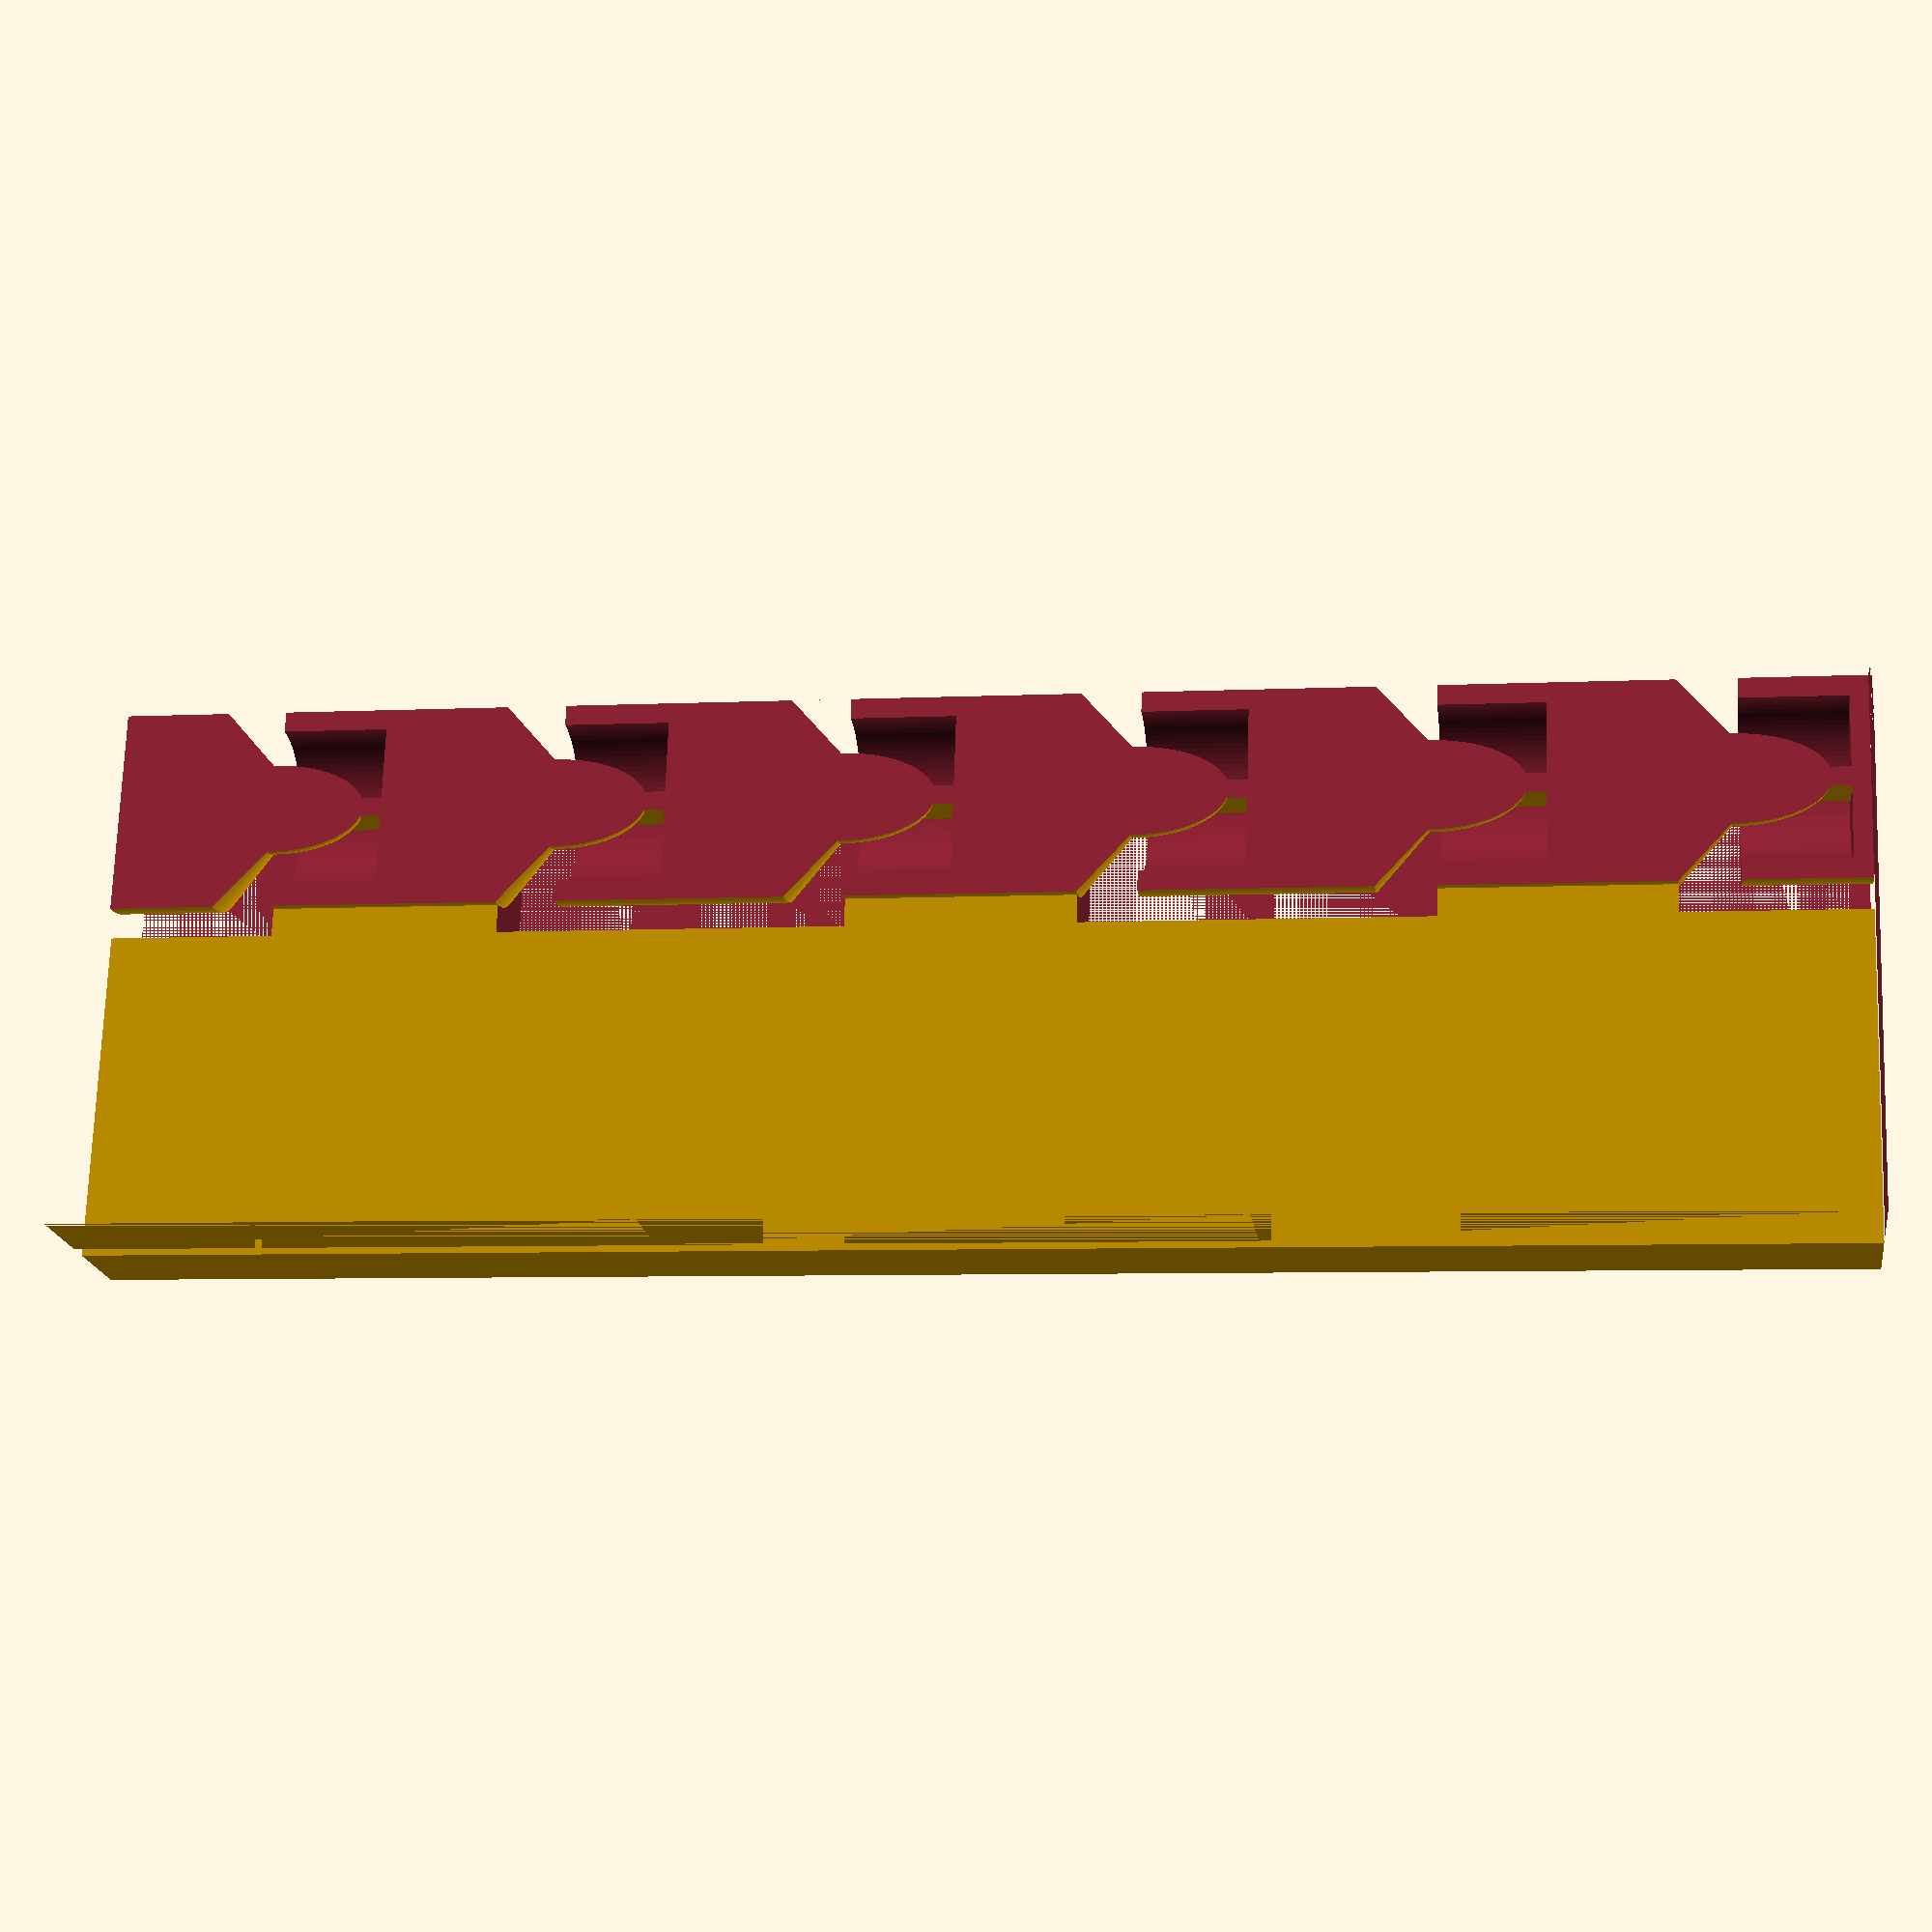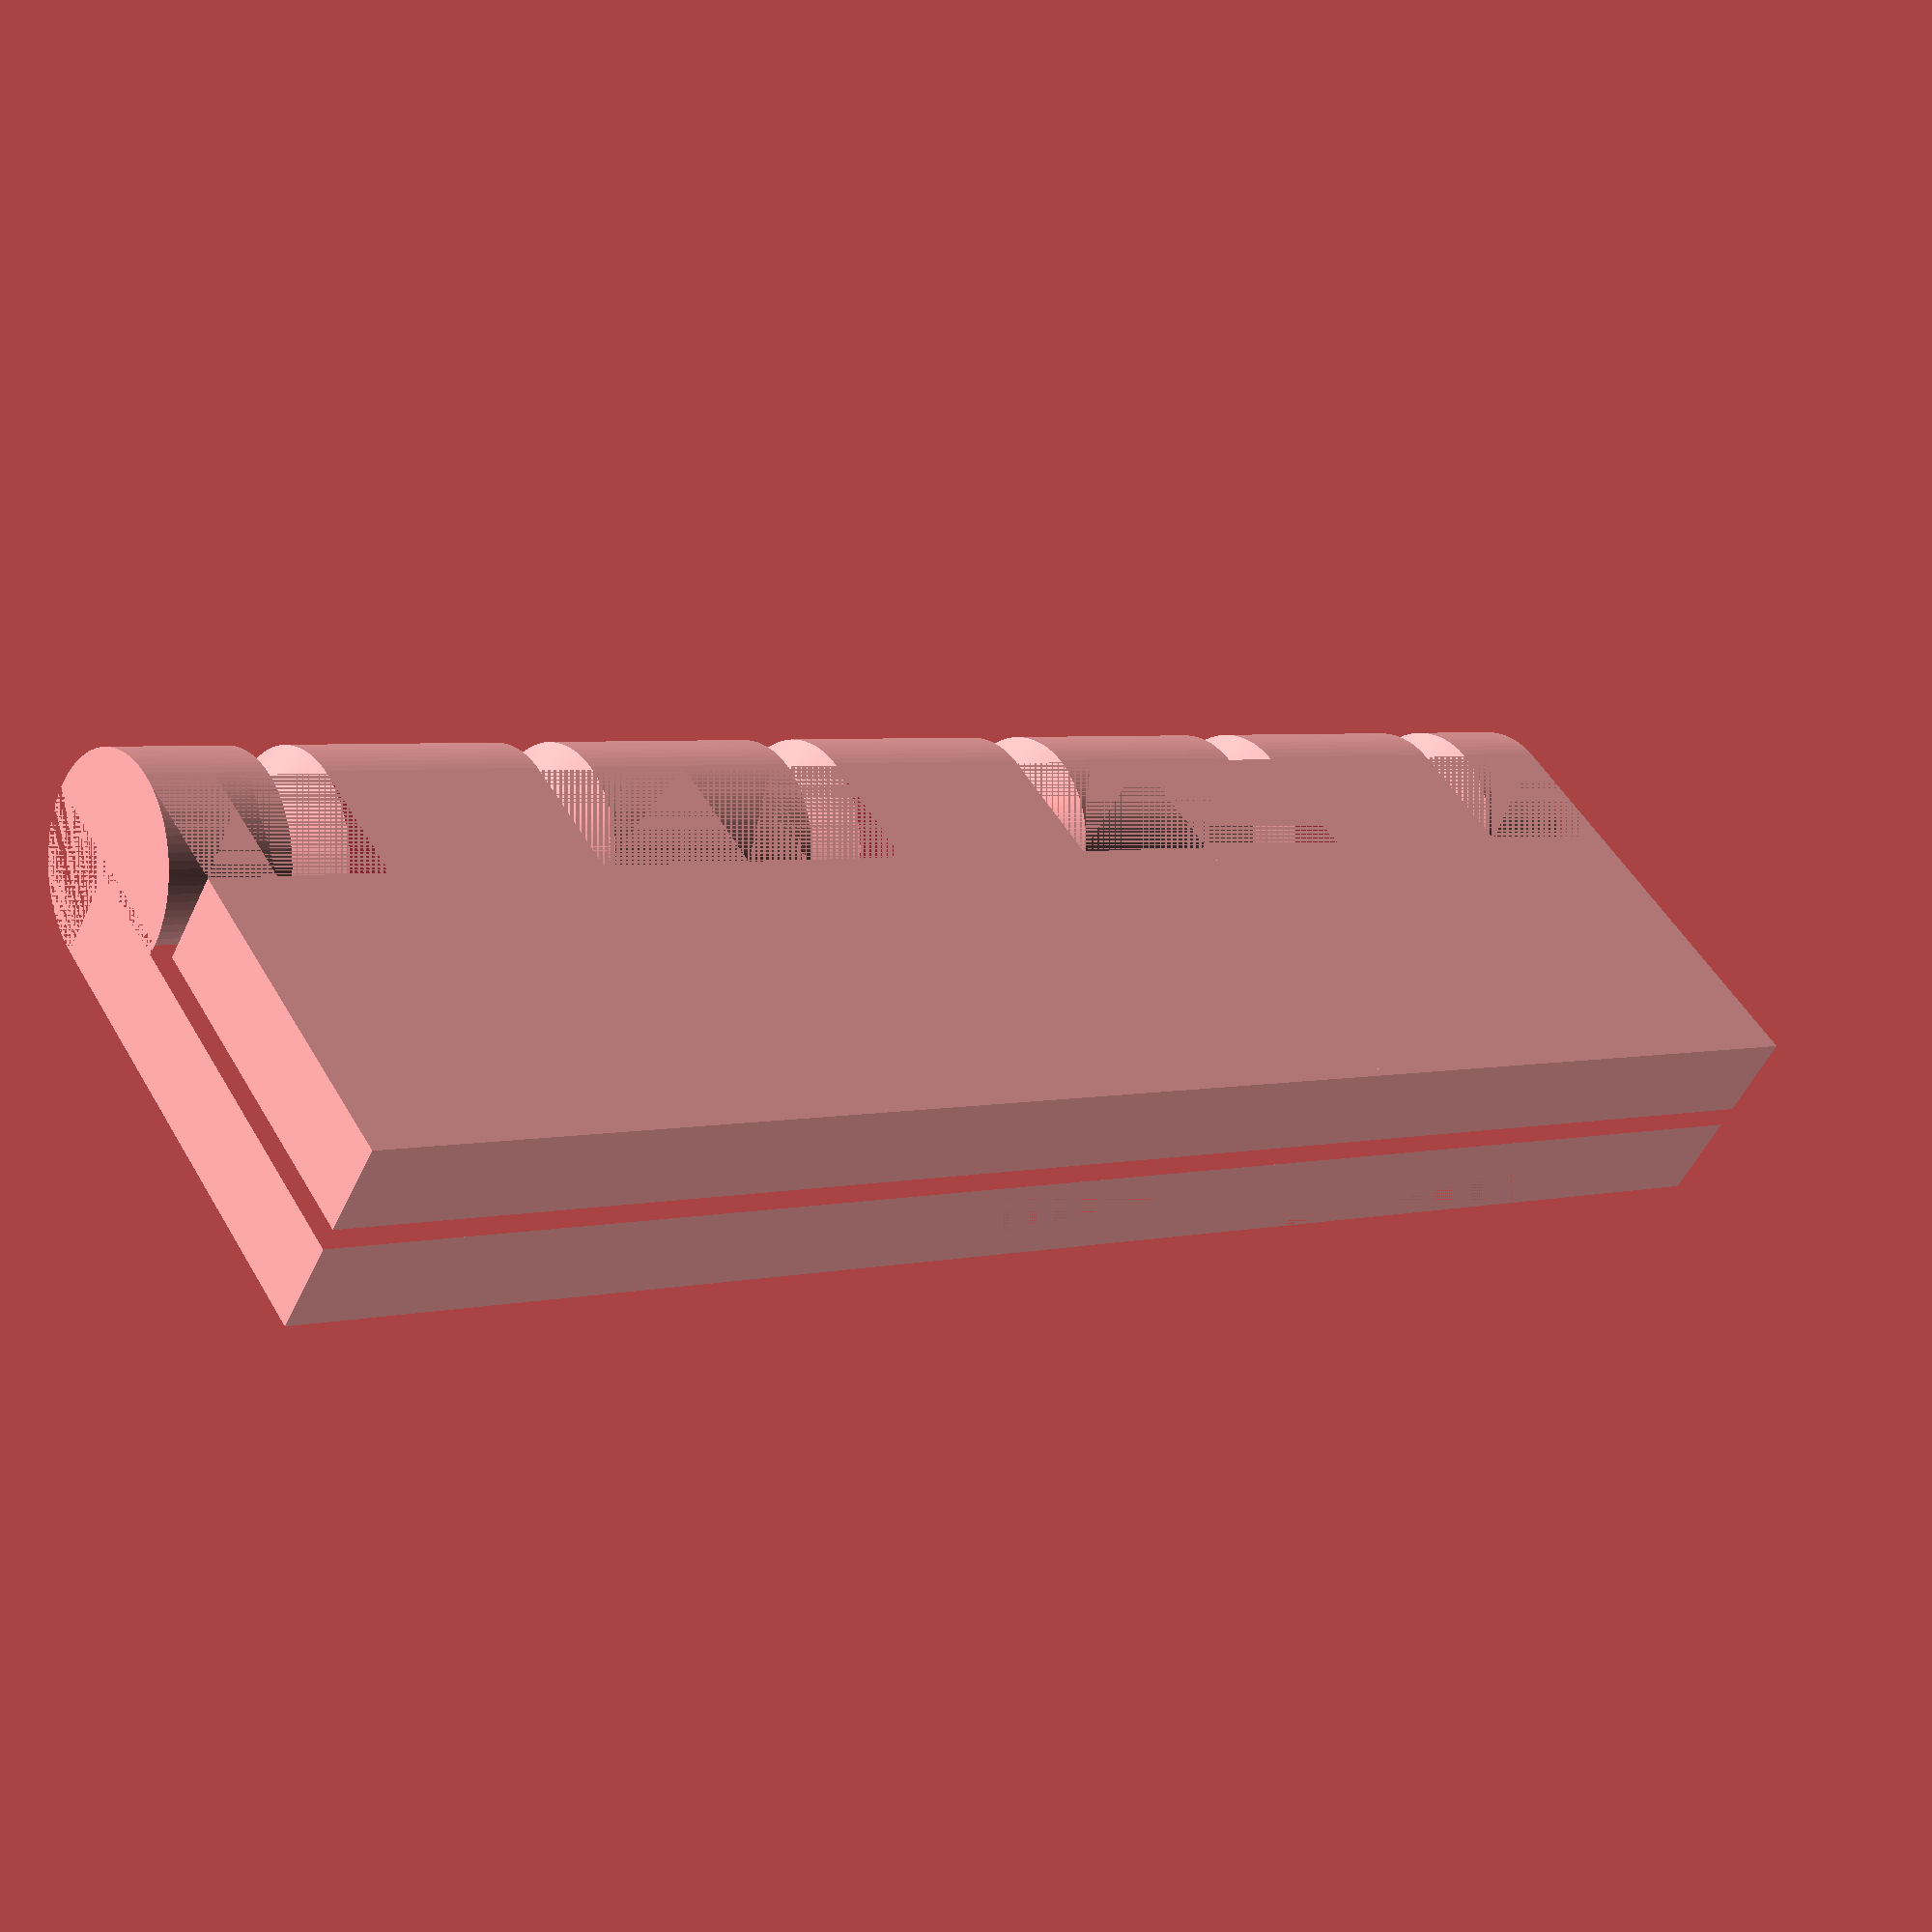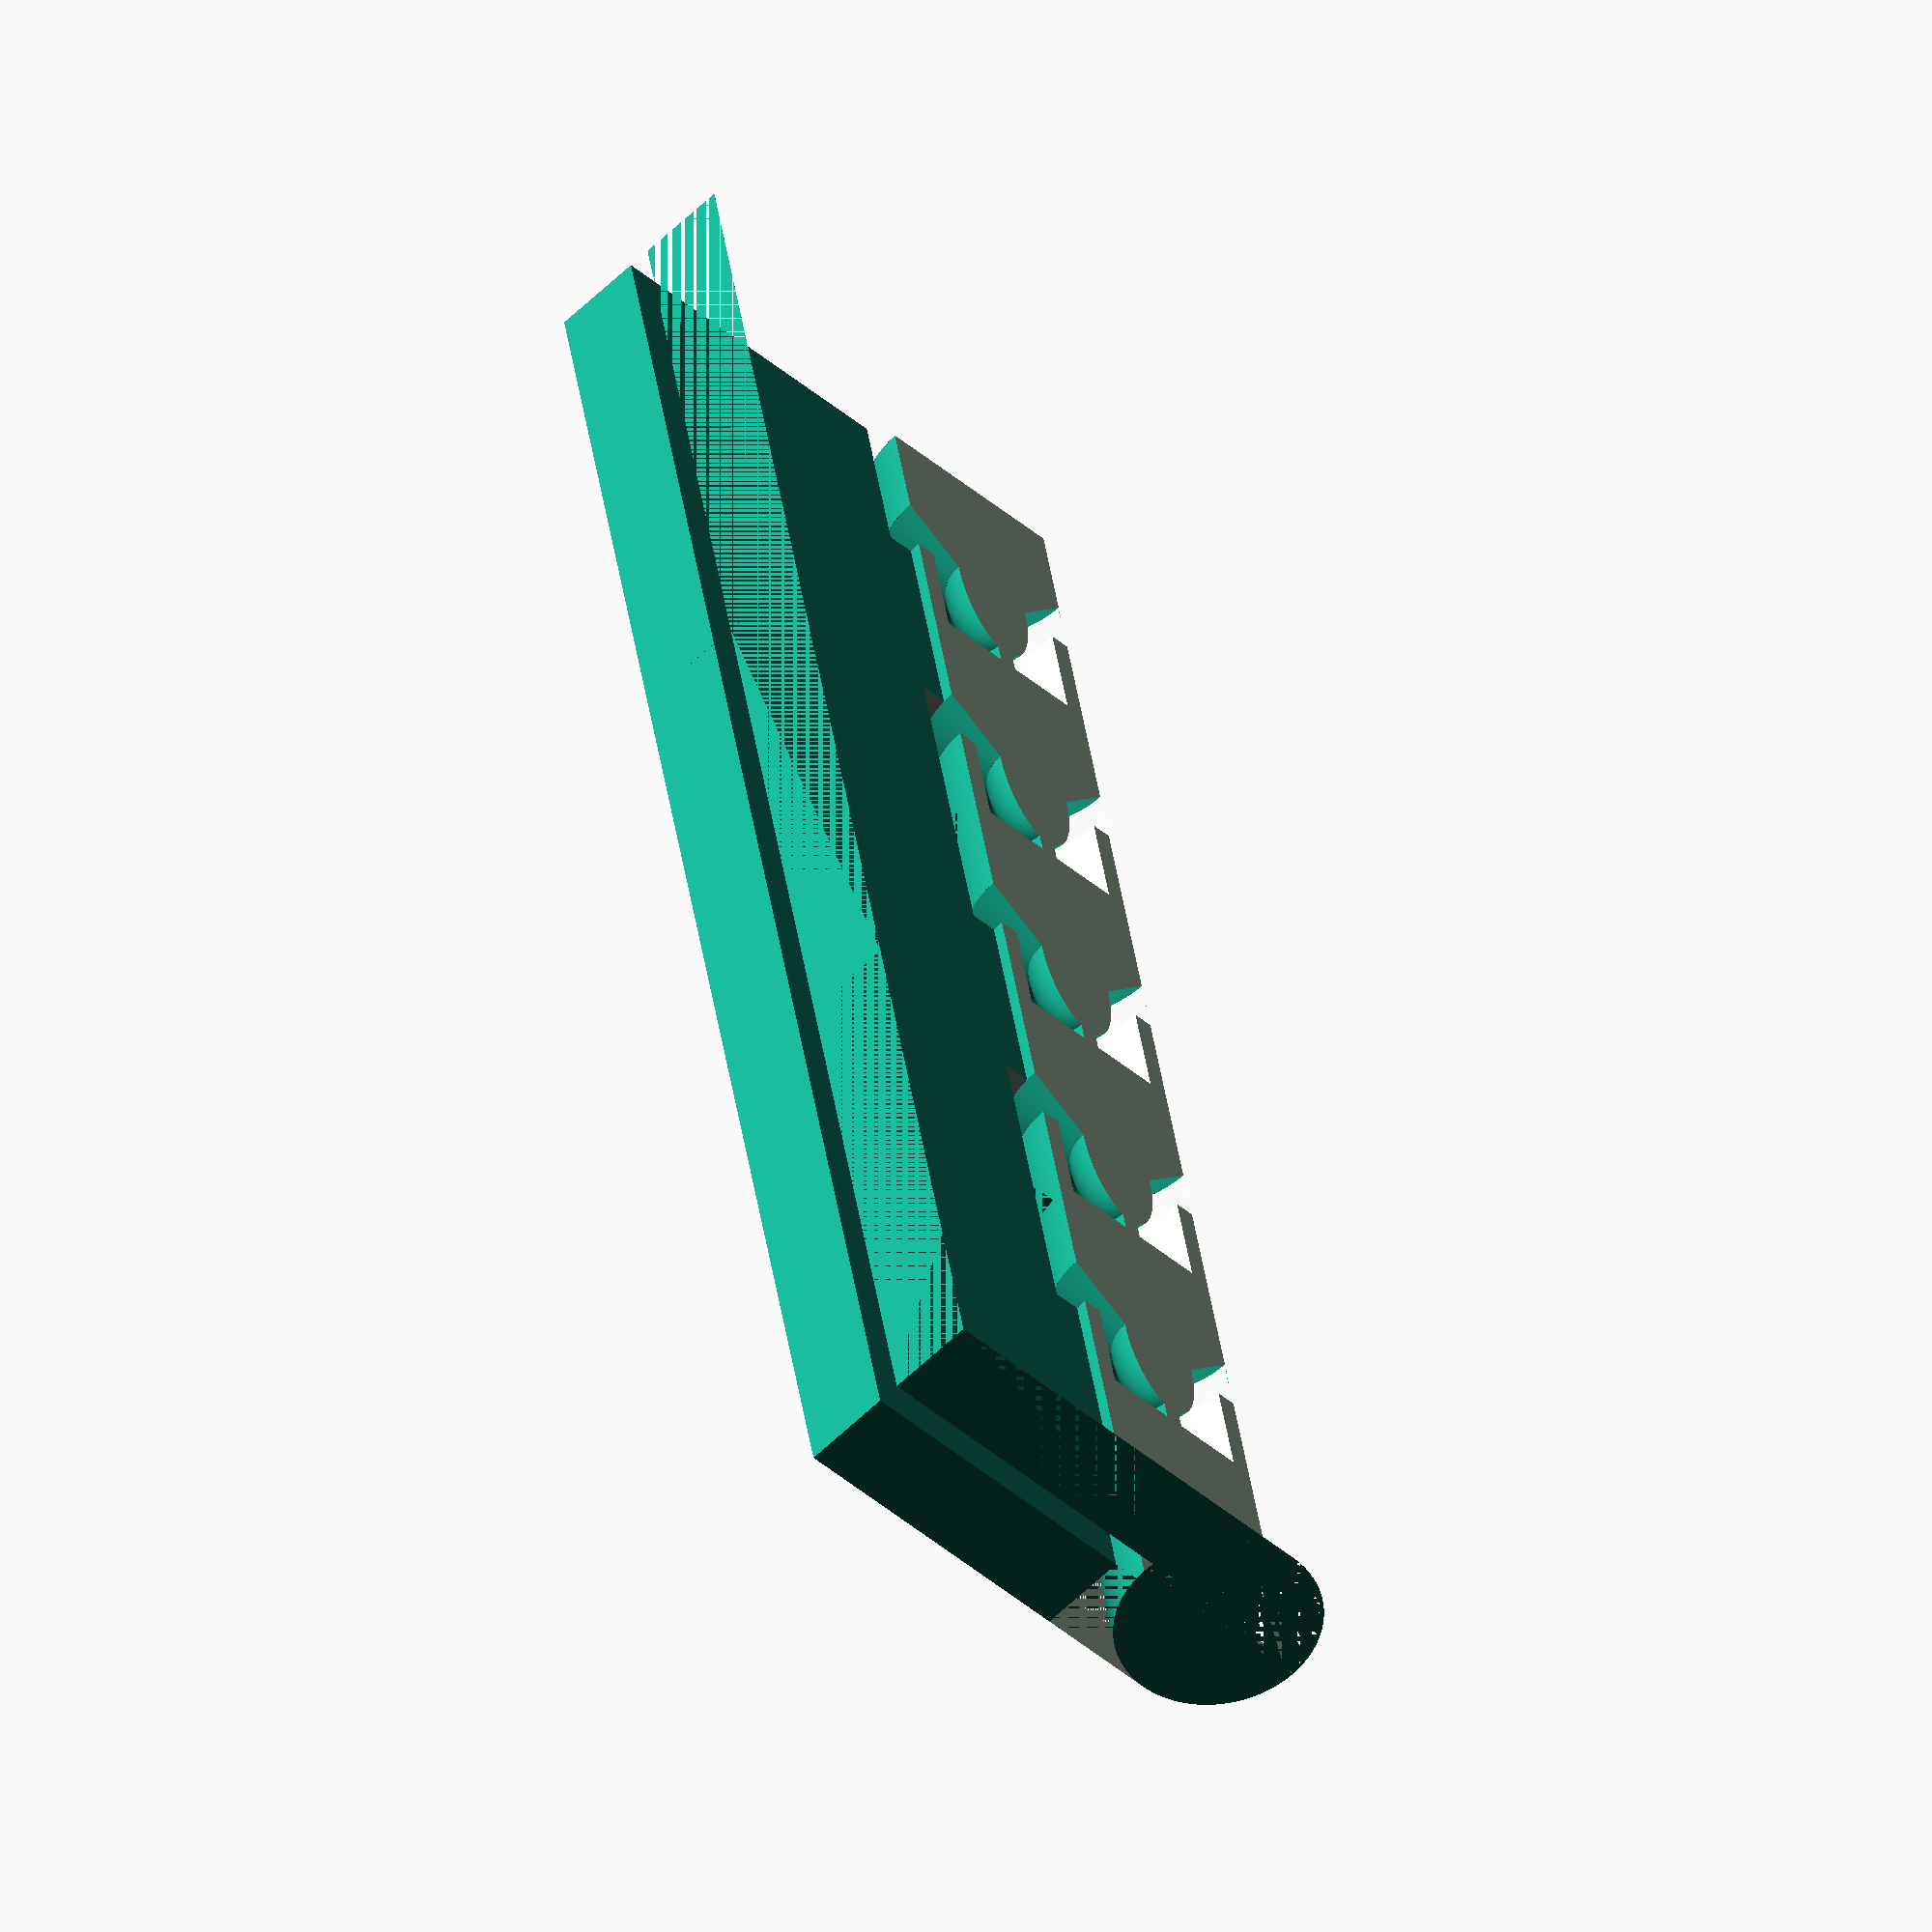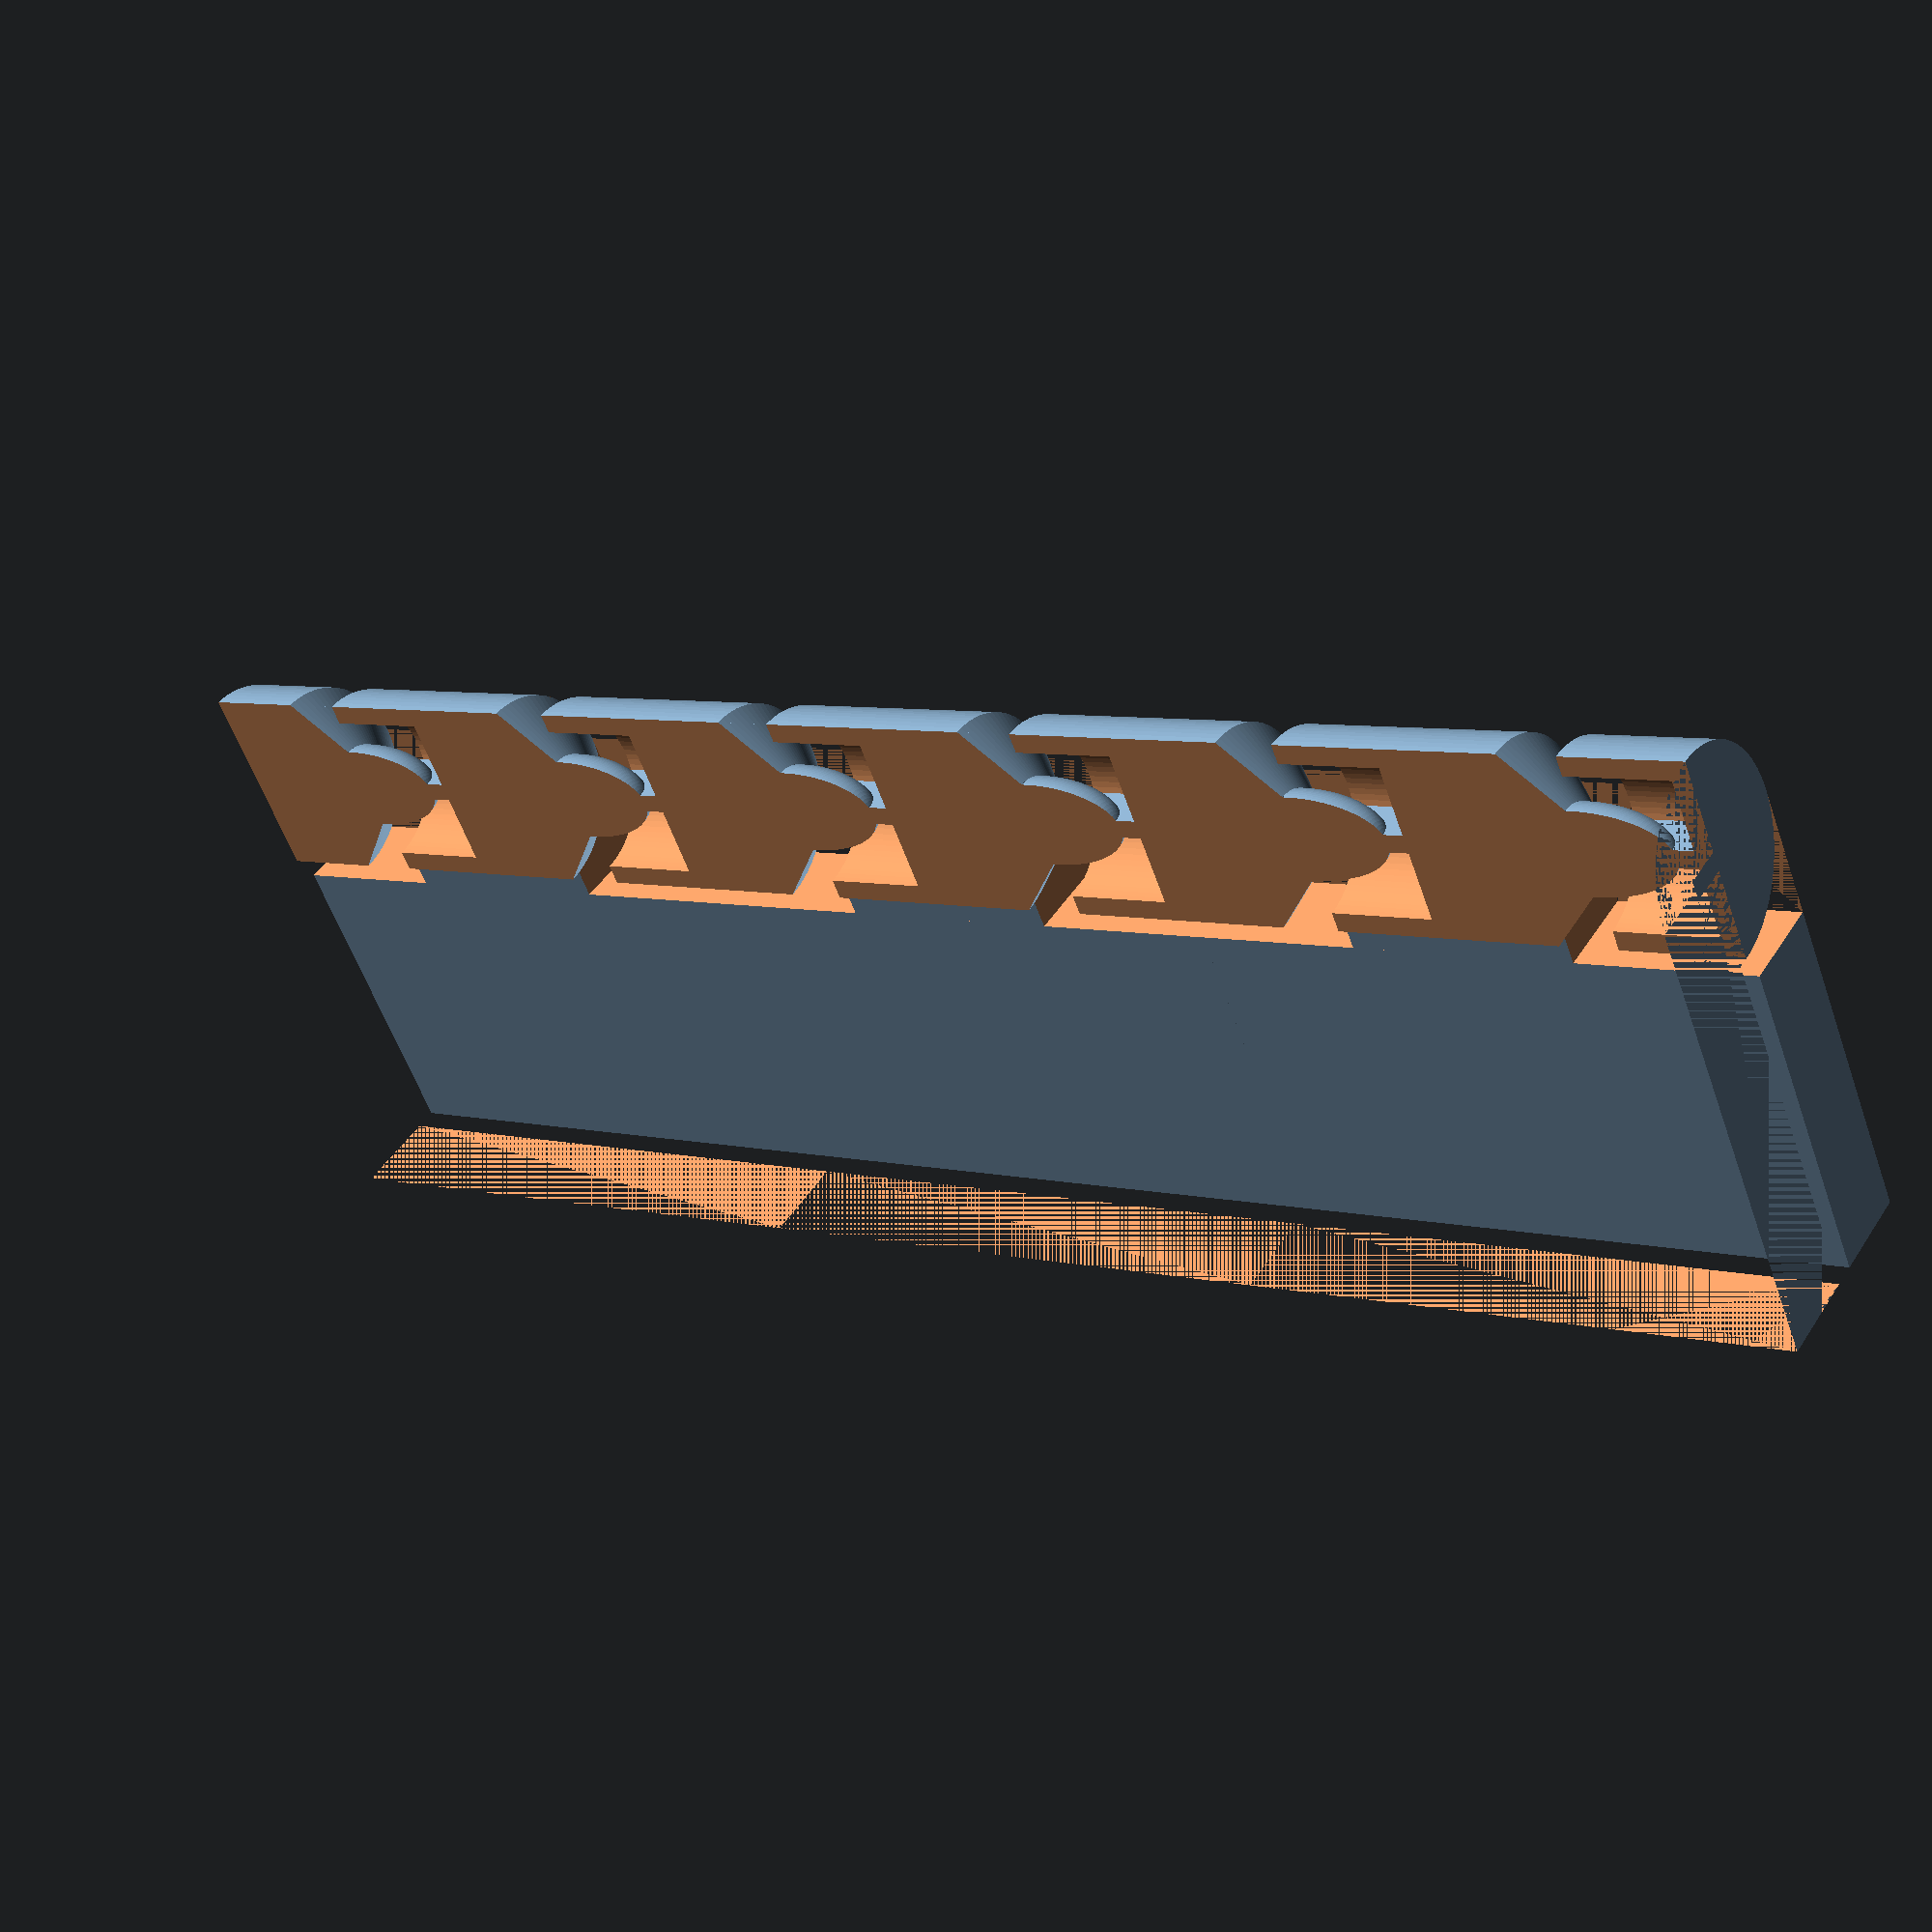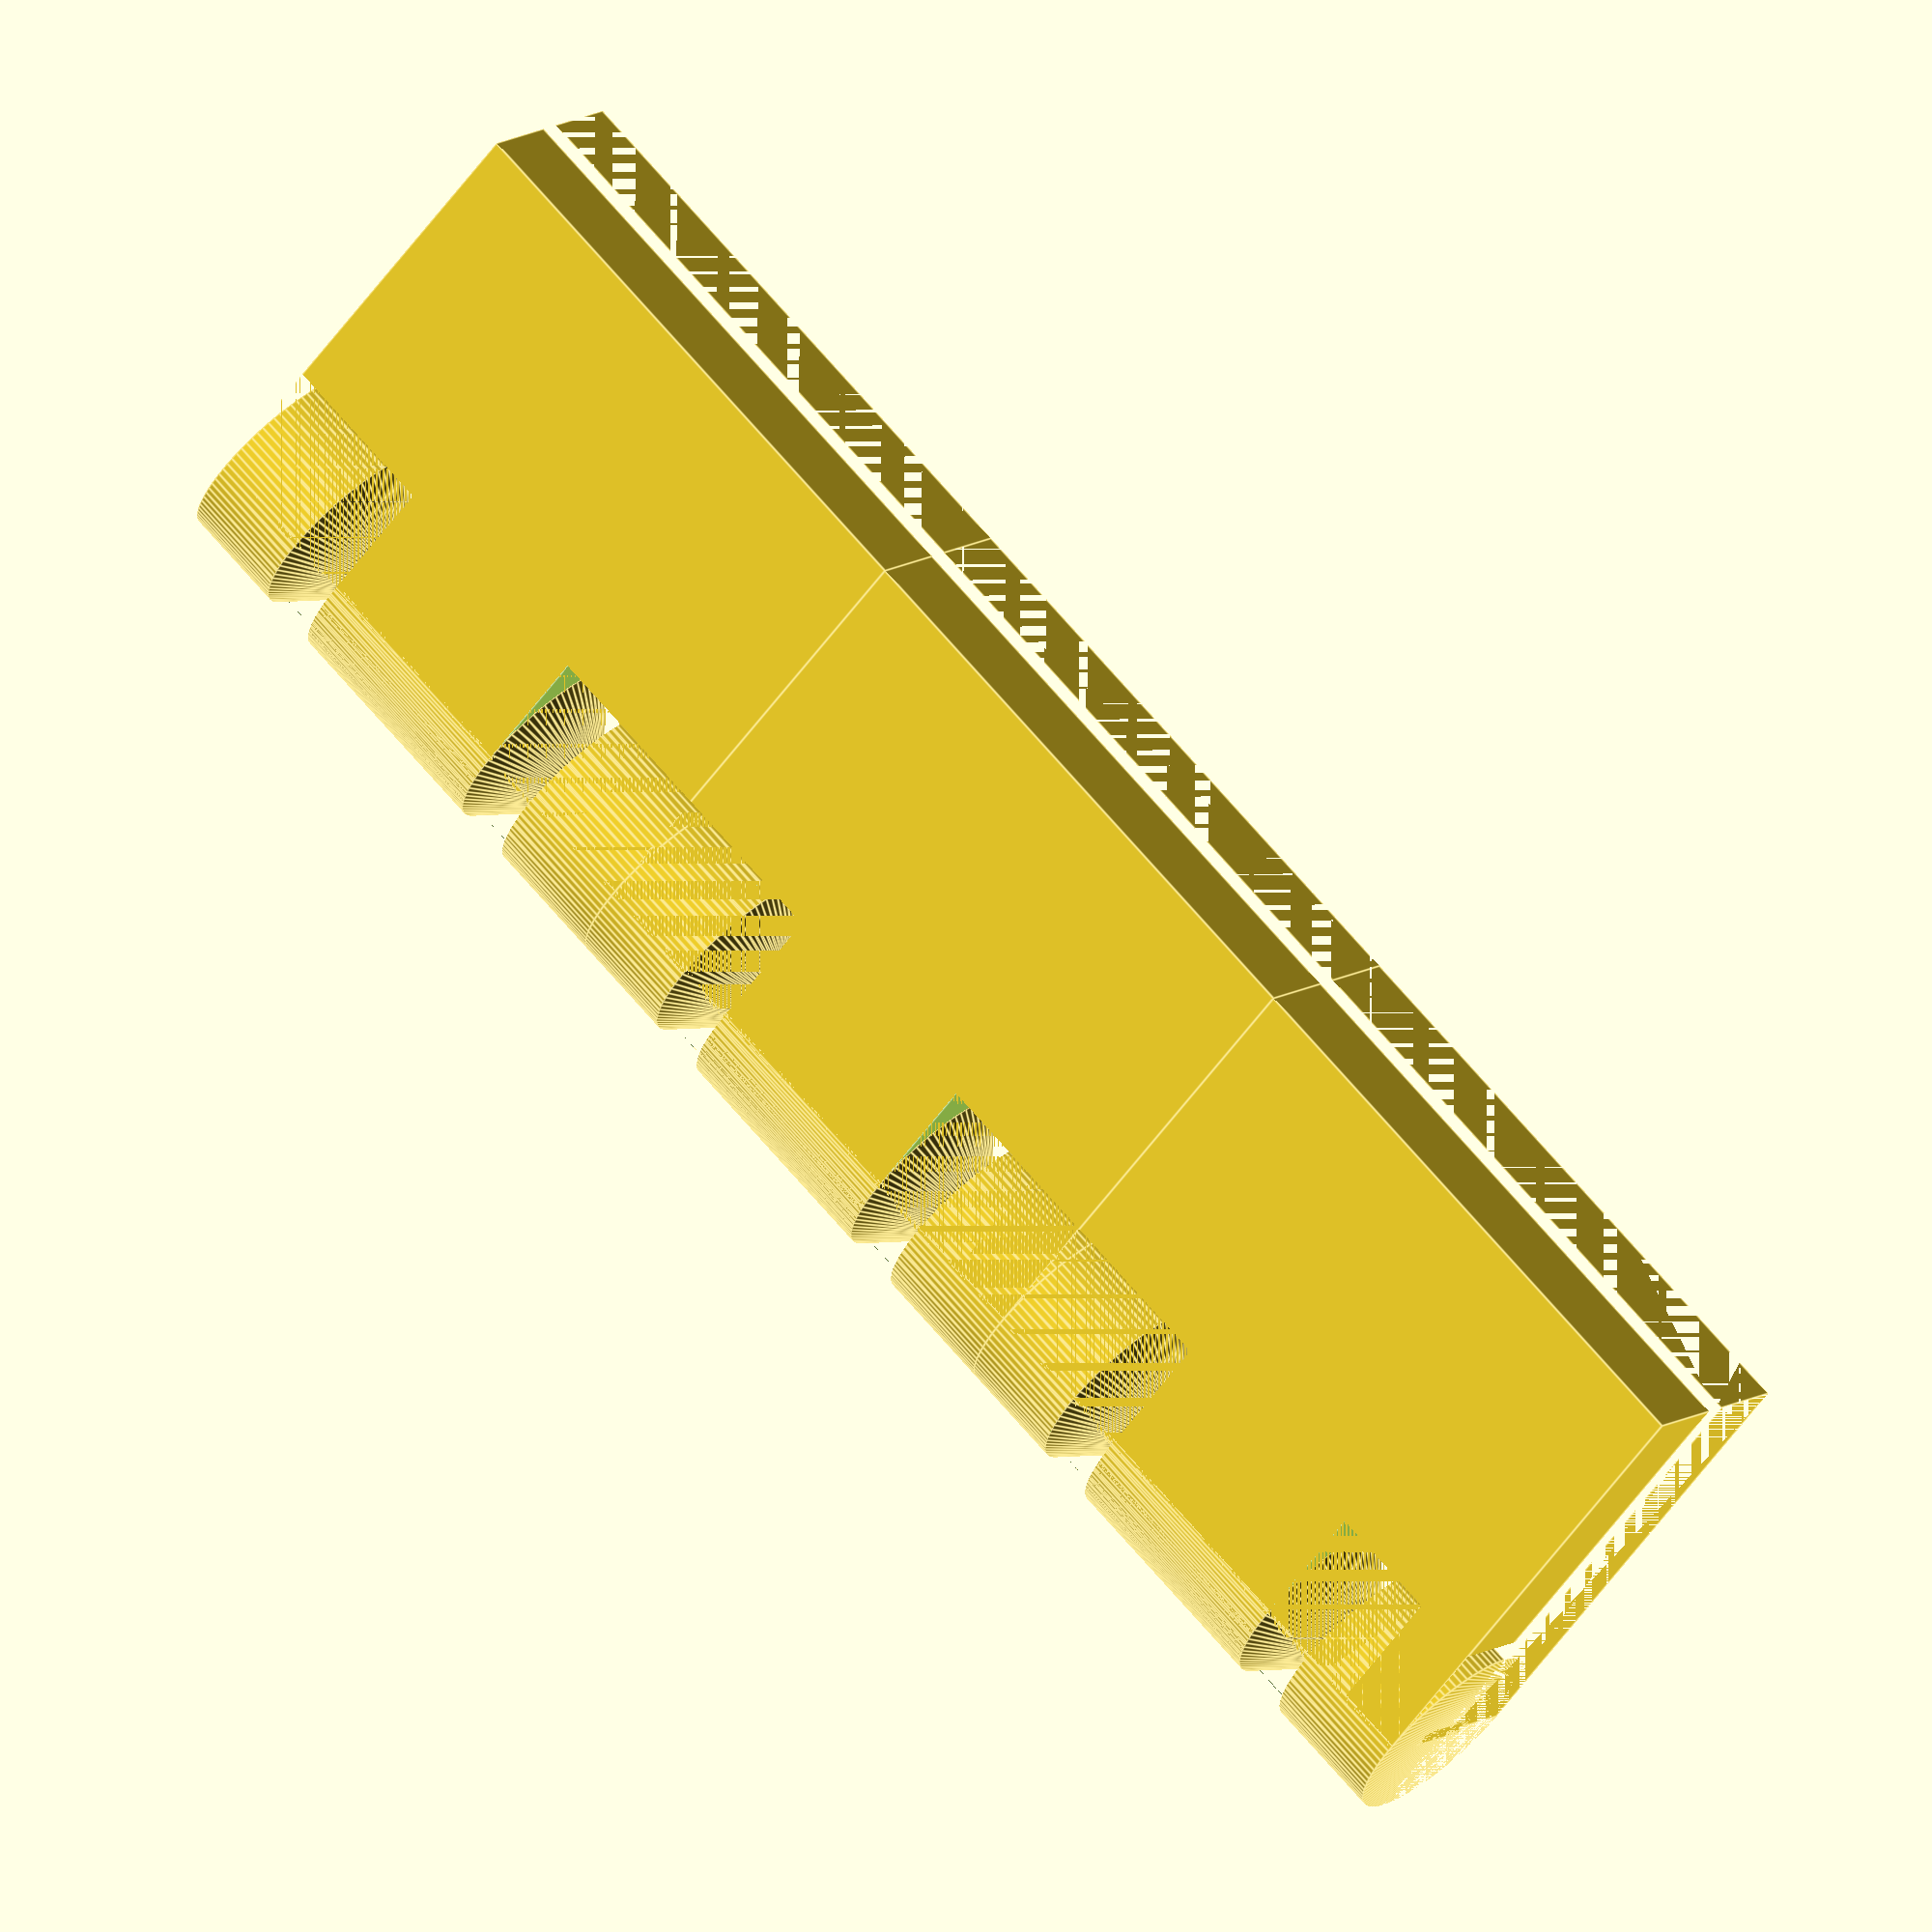
<openscad>
/*
3D printed hinge, as thin as possible, vertically oriented.
  _________     ___:______________
           |   |   :
    h1     |   |   :
  _ __ _   |   |___:_______
    h2     |       :       |
  _ __ _   |_______:___    |
                   :   |   |
                   :   |   |
    h1*2           :   |   |
                   :   |   |
                   :   |   |
  _ __ _    _______:___|   |
    h2     |       :       |
  _ __ _   |    ___:_______|
           |   |   :
    h1     |   |   :
  _________|   |___:______________
                   :
*/

$fn         = 45 *2;

ATOM        = 0.001;
TOLERANCE   =  .4   +.2;
THICKNESS   =  4.5; //4.2;
THICKNESS2  =  2;
LENGTH      = 20;

H0          =  .2;
H2          =  1.3;  // if too small, layer may overlap and fill hole of below layer
H1          =  2.5;

HEIGHT      =  H1+H2 + 2*H1 +H2+H1;
WALL        =  0.42;

PLAY        =  0.45 +.15*2 -.2    + 0.25;
R           =  THICKNESS/2        - 1.25;
KK          =  2;

echo("HEIGHT=", HEIGHT);

module hingelet() {
    translate([-WALL/2, -THICKNESS/5, 0])
    cube([WALL, THICKNESS/2.5, HEIGHT]);

    dy = THICKNESS - THICKNESS2*2;

    cylinder(r=.1, h=HEIGHT);
    translate([0, 0, H0])
    union() {
        difference() {
            translate([0, 0, -H0])
            union() {
                hull() {
                    cylinder(d=THICKNESS, h=HEIGHT);

                    if(0) translate([0, THICKNESS/2-THICKNESS2*2 -dy, 0])
                    cube([THICKNESS, THICKNESS2, HEIGHT]);
                }
                translate([0, THICKNESS/2-THICKNESS2*2 -dy, 0])
                cube([LENGTH/2, THICKNESS2, HEIGHT]);
            }

            // lower cut - straight
            translate([-THICKNESS/2, -THICKNESS/2, -H0 -ATOM])
            cube([THICKNESS+TOLERANCE, THICKNESS, H1+H2+H0 +ATOM]);

            // lower cut - slanted up
            translate([THICKNESS+TOLERANCE-THICKNESS/2, 0, H1+H2])
            translate([-THICKNESS*2-TOLERANCE, -THICKNESS/2, -H1])
            cube([THICKNESS*2+TOLERANCE, THICKNESS, H1]);
            
            // upper cut - straight
            translate([-THICKNESS/2, -THICKNESS/2, H1+H2+2*H1])
            cube([THICKNESS+TOLERANCE, THICKNESS, H2+H1 +ATOM]);

            // hole
            if(0)
            translate([0, 0, H1+H2+2*H1+H2])
            scale([1, 1, KK])
            sphere(r=R+PLAY);
            
            translate([0, 0, H1+H2+2*H1+H2 - (R+PLAY)*KK])
            cylinder(r=R+PLAY, h=(R+PLAY)*KK);
        }

        // pin
        translate([0, 0, H1+H2]) {
            difference() {
                union() {
                    translate([0, 0, -PLAY*1.5])
                    scale([1, 1, KK])
                    sphere(r=R);

                    translate([0, 0, -THICKNESS/4])
                    cylinder(r1=R, d2=THICKNESS, h=THICKNESS/4);
                }
                cylinder(r=R, h=KK*R);
            }
        }
    }

    rotate([0, 0, 180])
    translate([0, 0, H0])
    union() {
        difference() {
            translate([0, 0, -H0])
            union() {
                hull() {
                    cylinder(d=THICKNESS, h=HEIGHT);

                    if(0) translate([-THICKNESS, THICKNESS/2-THICKNESS2*2 -dy, 0])
                    cube([THICKNESS, THICKNESS2, HEIGHT]);
                }
                translate([-LENGTH/2, THICKNESS/2-THICKNESS2*2 -dy, 0])
                cube([LENGTH/2, THICKNESS2, HEIGHT]);
            }
            
            // med cut - straight
            translate([-THICKNESS/2-TOLERANCE, -THICKNESS/2, H1])
            cube([THICKNESS+TOLERANCE, THICKNESS, H2+2*H1+H2]);

            // med cut - slanted up
            translate([-THICKNESS/2-TOLERANCE, -THICKNESS/2, H1+H2+2*H1+H2])
            translate([0, 0, -H1])
            cube([THICKNESS*2+TOLERANCE, THICKNESS, H1]);

            // hole
            if(0)
            translate([0, 0, H1+H2])
            scale([1, 1, KK])
            sphere(r=R+PLAY);

            translate([0, 0, H1+H2 - (R+PLAY)*KK])
            cylinder(r=R+PLAY, h=(R+PLAY)*KK);
        }

        // pin
        translate([0, 0, H1+H2+2*H1+H2]) {
            difference() {
                union() {
                    translate([0, 0, -PLAY*1.5])
                    scale([1, 1, KK])
                    sphere(r=R);

                    translate([0, 0, -THICKNESS/4])
                    cylinder(r1=R, d2=THICKNESS, h=THICKNESS/4);
                }
                cylinder(r=R, h=KK*R);
            }
        }
    }
}

module hinge(layers=3) {
    for (i=[1:layers]) {
        translate([0, 0, (i-1) * HEIGHT])
        hingelet();
    }
}

difference() {
    hinge();
    if ($preview) translate([-LENGTH/2, 0, 0]) cube([LENGTH, LENGTH, HEIGHT*100]);
}
</openscad>
<views>
elev=6.0 azim=77.3 roll=98.5 proj=p view=wireframe
elev=176.6 azim=319.5 roll=310.2 proj=p view=solid
elev=320.2 azim=314.7 roll=172.0 proj=o view=solid
elev=174.2 azim=302.8 roll=52.7 proj=p view=wireframe
elev=109.4 azim=41.0 roll=40.6 proj=o view=edges
</views>
